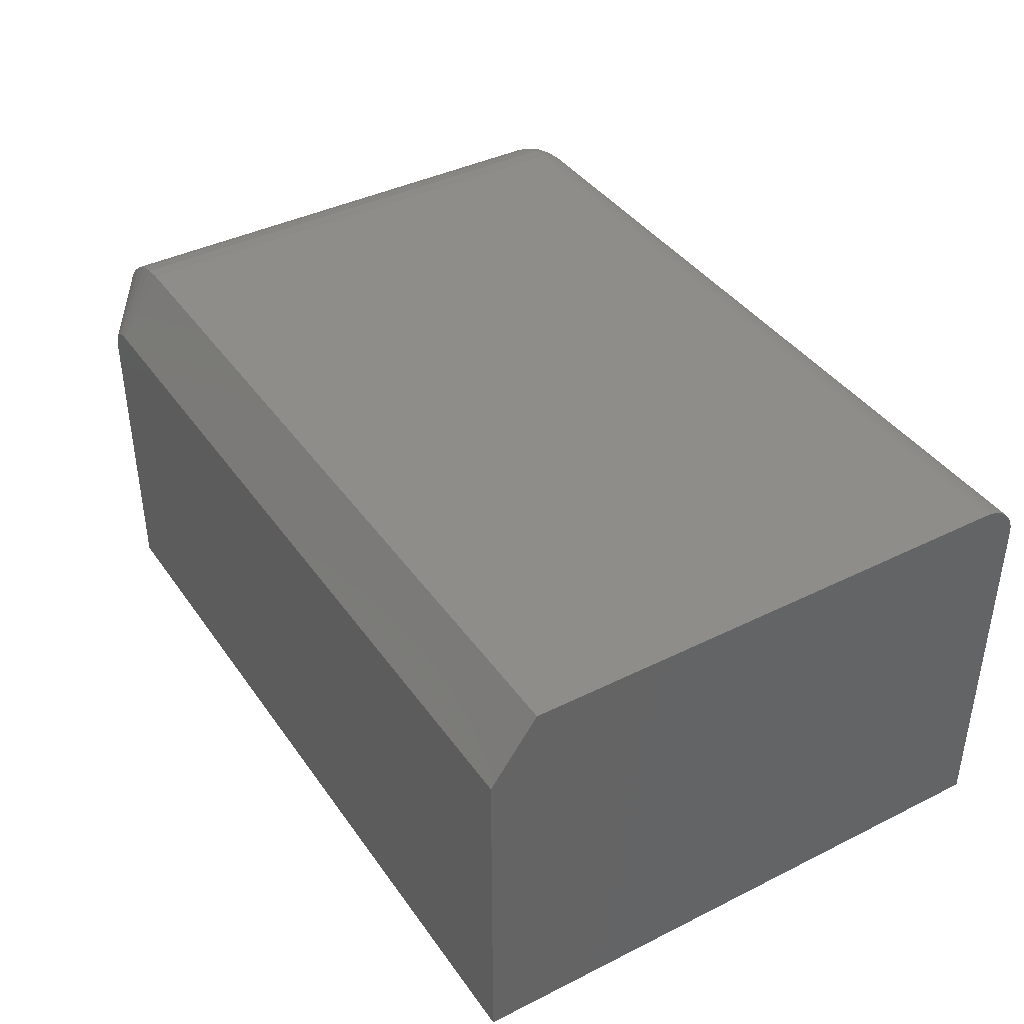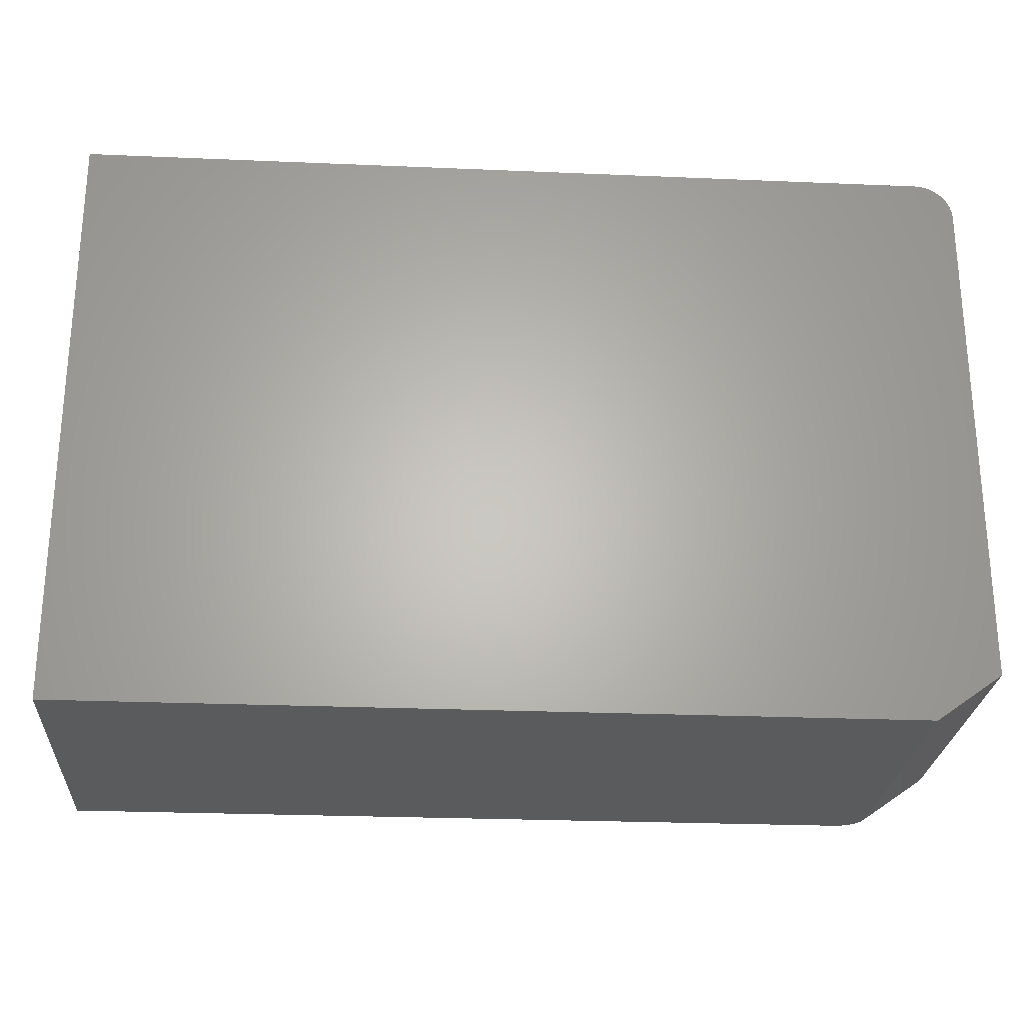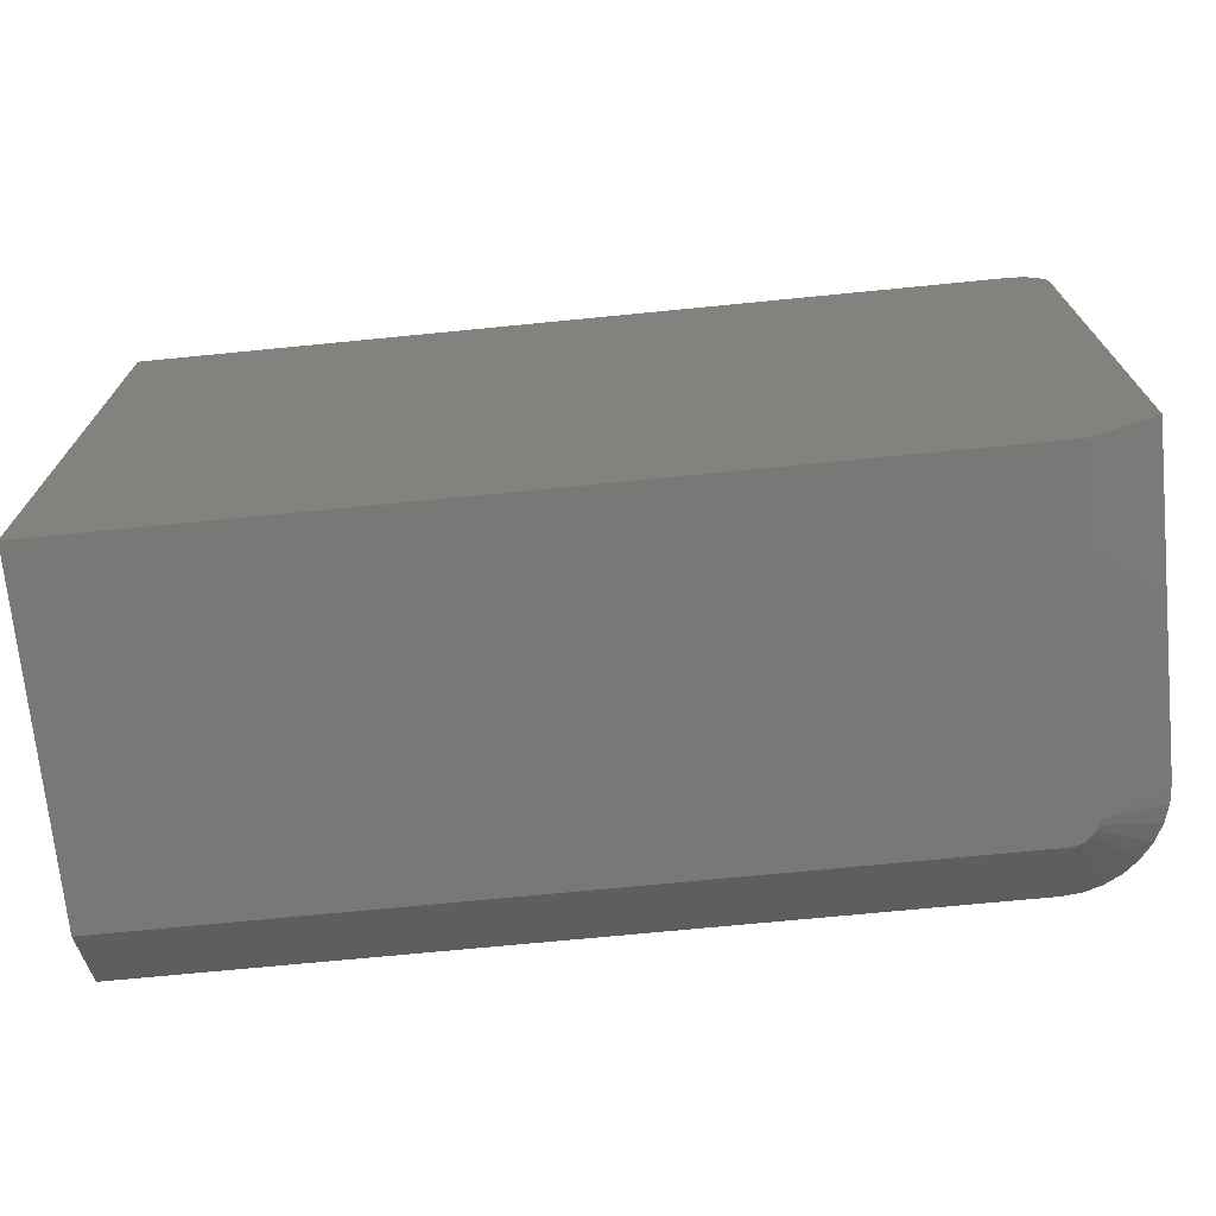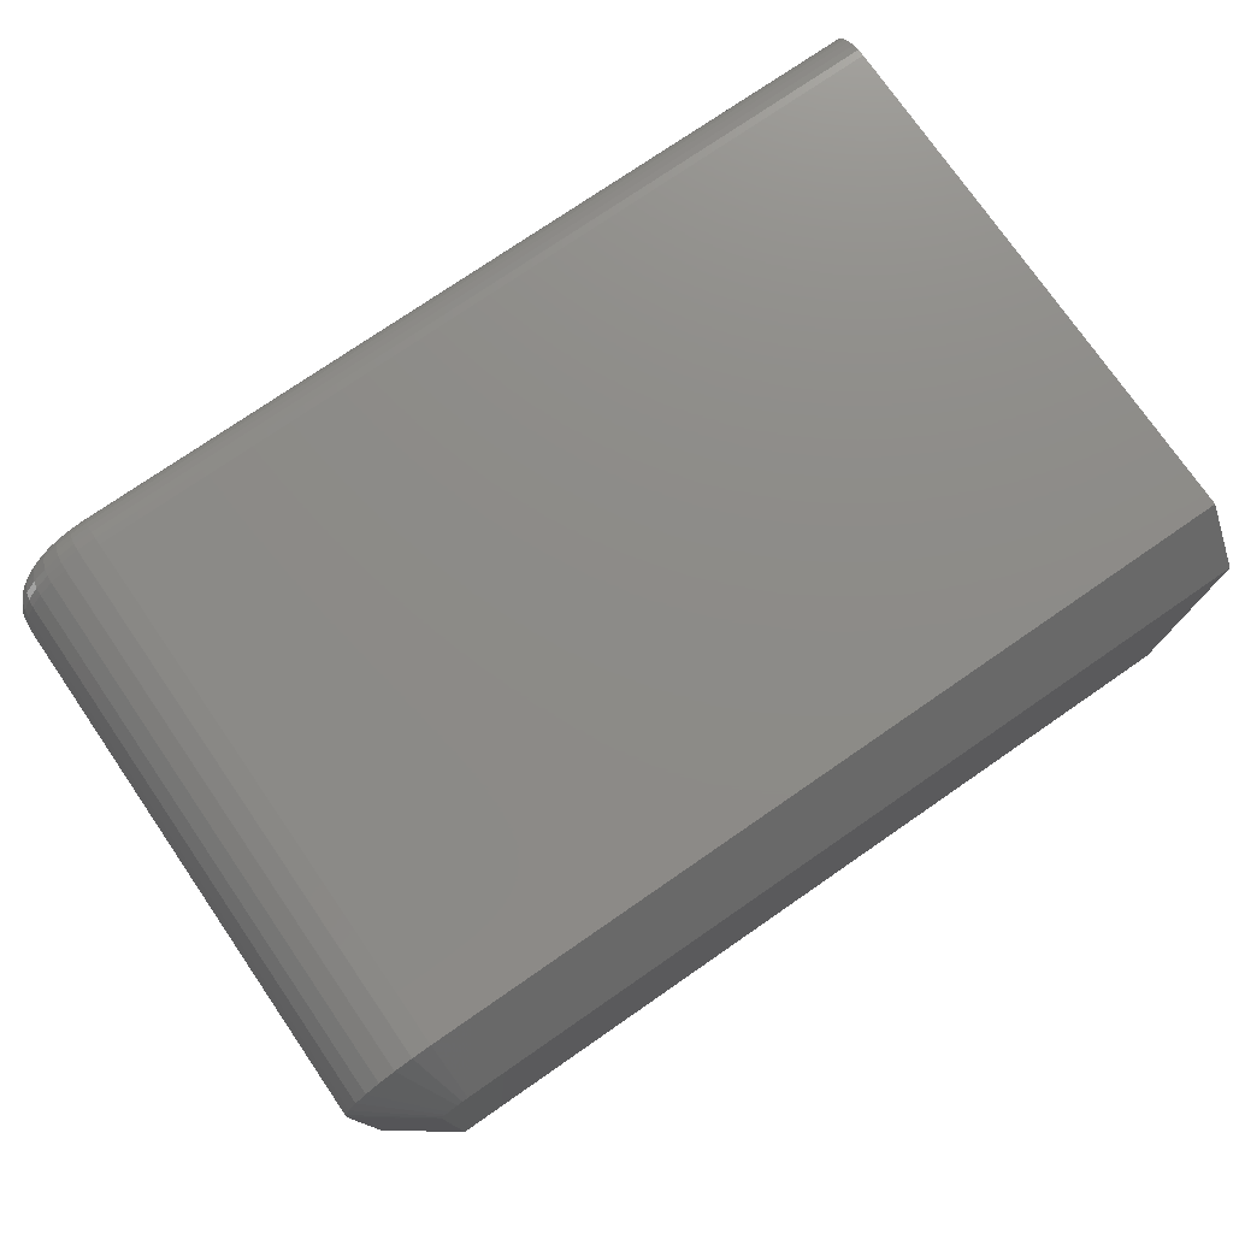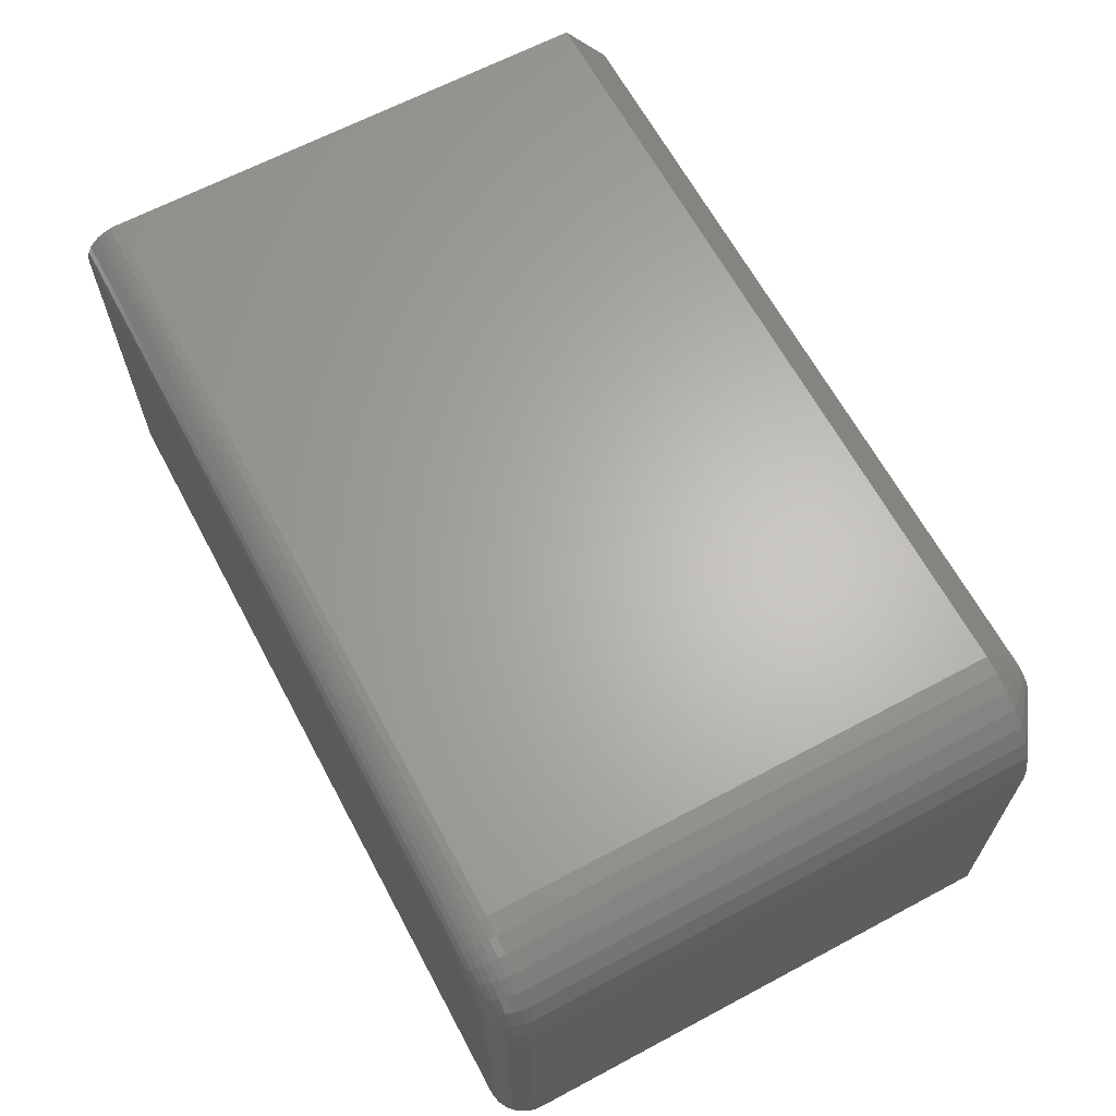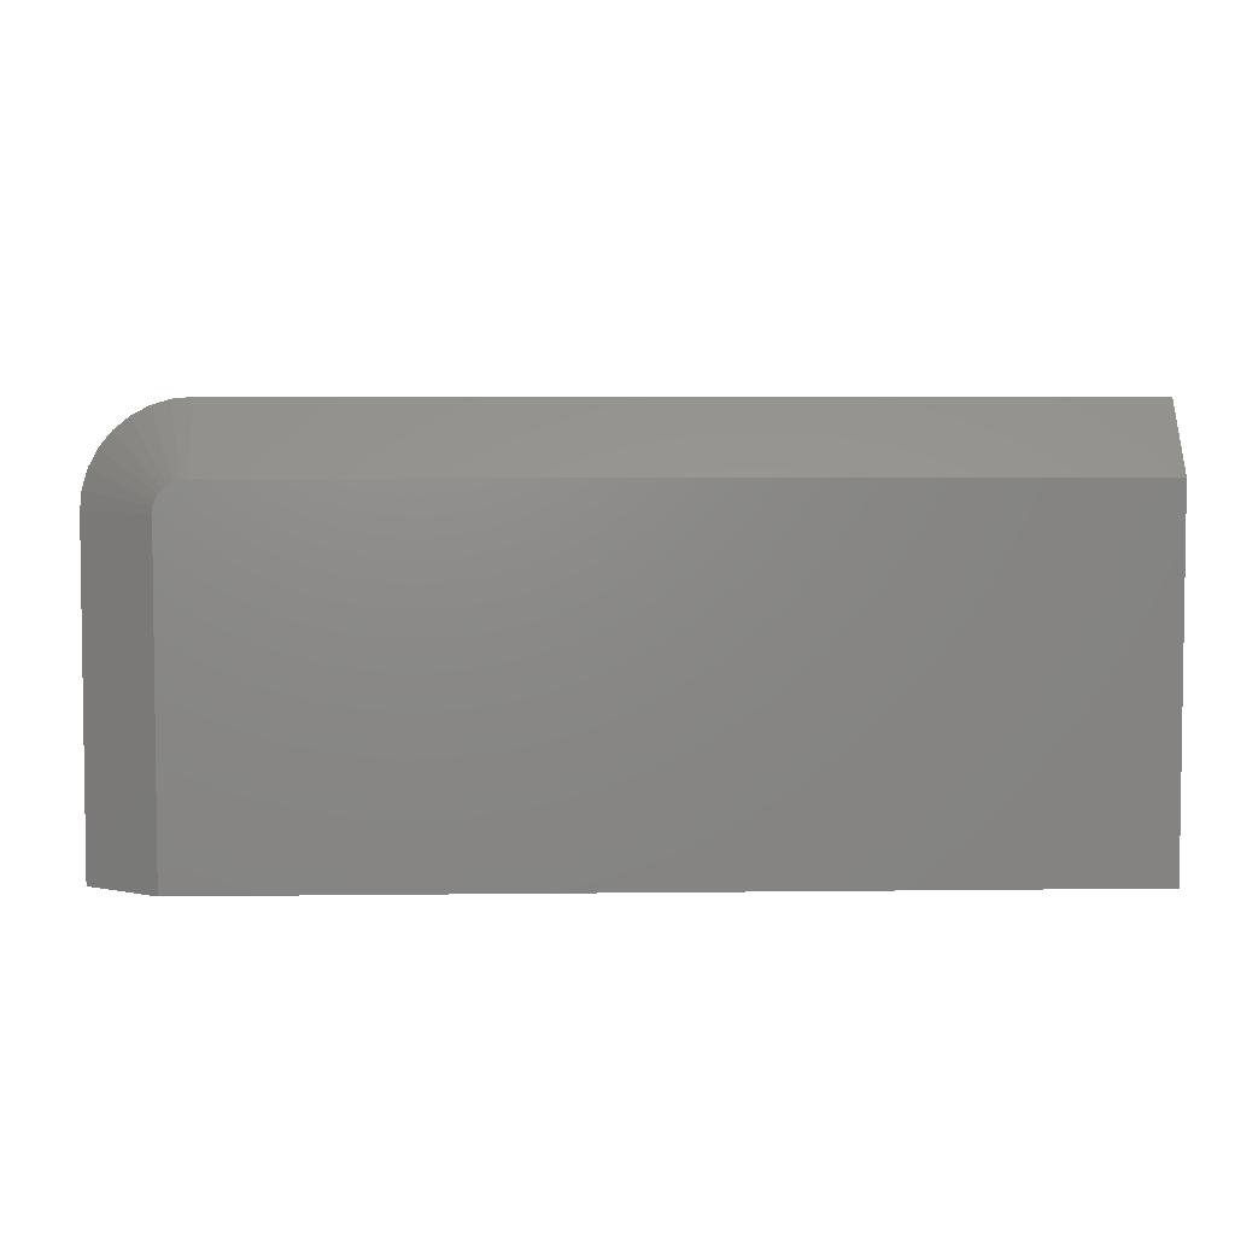
<metadata>
{"format":"stl","ext":"stl","renderer":"f3d","projection":"perspective","resolution":1024,"background":"white","views":[{"elev":39.9,"azim":-121.6,"up":"+Y"},{"elev":-25.4,"azim":-3.9,"up":"+Z"},{"elev":-71.1,"azim":5.6,"up":"+Z"},{"elev":75.8,"azim":145.4,"up":"+Y"},{"elev":64.6,"azim":61.8,"up":"+Y"},{"elev":4.5,"azim":177.6,"up":"+Y"}]}
</metadata>
<code>
# stl→obj: 123 verts, 242 faces
v 0.6719 0 0.03906
v 0.6719 0 0.4661
v 0.6871 -0.001501 0.03906
v 0.6871 -0.001501 0.4661
v 0.7018 -0.005947 0.03906
v 0.7018 -0.005947 0.4661
v 0.7153 -0.01317 0.03906
v 0.7153 -0.01317 0.4661
v 0.7271 -0.02288 0.03906
v 0.7271 -0.02288 0.4661
v 0.7368 -0.03472 0.03906
v 0.7368 -0.03472 0.4661
v 0.7441 -0.04823 0.03906
v 0.7441 -0.04823 0.4661
v 0.7485 -0.06288 0.03906
v 0.7485 -0.06288 0.4661
v 0.75 -0.07812 0.03906
v 0.75 -0.07812 0.4661
v 2.392e-18 0 0.03906
v 2.854e-17 0 0.4661
v 0.75 -0.3359 0.03906
v 0.75 -0.3359 0.4661
v 0.7188 -0.3359 0.4974
v 0.7307 -0.3359 0.495
v 0.7248 -0.3359 0.4968
v 0 -0.3359 0
v 0.6953 -0.3359 -4.258e-17
v 3.046e-17 -0.3359 0.4974
v 0.7494 -0.3359 0.4722
v 0.7476 -0.3359 0.4781
v 0.7447 -0.3359 0.4835
v 0.7408 -0.3359 0.4882
v 0.7361 -0.3359 0.4921
v 0 -0.03125 0.4974
v 3.031e-17 -0.01929 0.495
v 3.042e-17 -0.02515 0.4968
v 2.96e-17 -0.005267 0.4835
v 2.927e-17 -0.002379 0.4781
v 3.013e-17 -0.01389 0.4921
v 2.989e-17 -0.009153 0.4882
v 2.891e-17 -0.0006005 0.4722
v 0 -0.05469 0
v 0.7188 -0.07812 0.4974
v 0.7152 -0.06019 0.4974
v 0.7178 -0.06898 0.4974
v 0.705 -0.04498 0.4974
v 0.6979 -0.03915 0.4974
v 0.6898 -0.03482 0.4974
v 0.681 -0.03215 0.4974
v 0.6719 -0.03125 0.4974
v 0.7109 -0.05208 0.4974
v 0.6719 -0.0006005 0.4722
v 0.6719 -0.002379 0.4781
v 0.6719 -0.005267 0.4835
v 0.6719 -0.009153 0.4882
v 0.6719 -0.01389 0.4921
v 0.6719 -0.01929 0.495
v 0.6719 -0.02515 0.4968
v 0.7248 -0.07812 0.4968
v 0.7307 -0.07812 0.495
v 0.7361 -0.07812 0.4921
v 0.7408 -0.07812 0.4882
v 0.7447 -0.07812 0.4835
v 0.7476 -0.07812 0.4781
v 0.7494 -0.07812 0.4722
v 0.6822 -0.02617 0.4968
v 0.6834 -0.02042 0.495
v 0.6844 -0.01512 0.4921
v 0.6853 -0.01048 0.4882
v 0.6861 -0.006667 0.4835
v 0.6867 -0.003834 0.4781
v 0.687 -0.00209 0.4722
v 0.7238 -0.06779 0.4968
v 0.7296 -0.06665 0.495
v 0.7349 -0.06559 0.4921
v 0.7395 -0.06467 0.4882
v 0.7433 -0.06391 0.4835
v 0.7462 -0.06335 0.4781
v 0.7479 -0.063 0.4722
v 0.7208 -0.05785 0.4968
v 0.7262 -0.05561 0.495
v 0.7312 -0.05354 0.4921
v 0.7356 -0.05173 0.4882
v 0.7392 -0.05024 0.4835
v 0.7419 -0.04914 0.4781
v 0.7435 -0.04846 0.4722
v 0.7159 -0.0487 0.4968
v 0.7208 -0.04544 0.495
v 0.7253 -0.04244 0.4921
v 0.7292 -0.03981 0.4882
v 0.7325 -0.03765 0.4835
v 0.7349 -0.03604 0.4781
v 0.7363 -0.03505 0.4722
v 0.7093 -0.04067 0.4968
v 0.7135 -0.03652 0.495
v 0.7173 -0.0327 0.4921
v 0.7206 -0.02935 0.4882
v 0.7234 -0.02661 0.4835
v 0.7254 -0.02456 0.4781
v 0.7267 -0.02331 0.4722
v 0.7013 -0.03408 0.4968
v 0.7046 -0.02921 0.495
v 0.7076 -0.02471 0.4921
v 0.7102 -0.02078 0.4882
v 0.7124 -0.01755 0.4835
v 0.714 -0.01514 0.4781
v 0.7149 -0.01367 0.4722
v 0.6921 -0.02919 0.4968
v 0.6944 -0.02377 0.495
v 0.6965 -0.01878 0.4921
v 0.6983 -0.0144 0.4882
v 0.6998 -0.01081 0.4835
v 0.7009 -0.008145 0.4781
v 0.7015 -0.006502 0.4722
v 0.6953 -0.07812 -4.258e-17
v 0.6935 -0.06916 -4.247e-17
v 0.6949 -0.07355 -4.255e-17
v 0.6719 -0.05469 -4.114e-17
v 0.6764 -0.05514 -4.142e-17
v 0.6808 -0.05647 -4.169e-17
v 0.6849 -0.05864 -4.194e-17
v 0.6884 -0.06155 -4.216e-17
v 0.6914 -0.0651 -4.233e-17
f 1 2 3
f 3 2 4
f 3 4 5
f 5 4 6
f 5 6 7
f 7 6 8
f 7 8 9
f 9 8 10
f 9 10 11
f 11 10 12
f 11 12 13
f 13 12 14
f 13 14 15
f 15 14 16
f 15 16 17
f 17 16 18
f 19 20 1
f 1 20 2
f 21 17 22
f 22 17 18
f 23 24 25
f 21 26 27
f 28 26 21
f 28 21 22
f 28 22 29
f 28 29 30
f 28 30 31
f 28 31 32
f 28 32 33
f 28 33 24
f 28 24 23
f 34 35 28
f 34 36 35
f 37 38 39
f 39 40 37
f 26 28 41
f 26 41 20
f 26 20 19
f 26 19 42
f 41 28 35
f 41 35 39
f 41 39 38
f 43 44 23
f 43 45 44
f 46 47 48
f 28 23 49
f 28 49 50
f 28 50 34
f 49 23 44
f 49 44 51
f 49 51 46
f 49 46 48
f 2 20 52
f 52 20 41
f 52 41 53
f 53 41 38
f 53 38 54
f 54 38 37
f 54 37 55
f 55 37 40
f 55 40 56
f 56 40 39
f 56 39 57
f 57 39 35
f 57 35 58
f 58 35 36
f 58 36 50
f 50 36 34
f 43 23 59
f 59 23 25
f 59 25 60
f 60 25 24
f 60 24 61
f 61 24 33
f 61 33 62
f 62 33 32
f 62 32 63
f 63 32 31
f 63 31 64
f 64 31 30
f 64 30 65
f 65 30 29
f 65 29 18
f 18 29 22
f 50 49 58
f 58 49 66
f 58 66 57
f 57 66 67
f 57 67 56
f 56 67 68
f 56 68 55
f 55 68 69
f 55 69 54
f 54 69 70
f 54 70 53
f 53 70 71
f 53 71 52
f 52 71 72
f 52 72 2
f 2 72 4
f 45 43 73
f 73 43 59
f 73 59 74
f 74 59 60
f 74 60 75
f 75 60 61
f 75 61 76
f 76 61 62
f 76 62 77
f 77 62 63
f 77 63 78
f 78 63 64
f 78 64 79
f 79 64 65
f 79 65 16
f 16 65 18
f 44 45 80
f 80 45 73
f 80 73 81
f 81 73 74
f 81 74 82
f 82 74 75
f 82 75 83
f 83 75 76
f 83 76 84
f 84 76 77
f 84 77 85
f 85 77 78
f 85 78 86
f 86 78 79
f 86 79 14
f 14 79 16
f 51 44 87
f 87 44 80
f 87 80 88
f 88 80 81
f 88 81 89
f 89 81 82
f 89 82 90
f 90 82 83
f 90 83 91
f 91 83 84
f 91 84 92
f 92 84 85
f 92 85 93
f 93 85 86
f 93 86 12
f 12 86 14
f 46 51 94
f 94 51 87
f 94 87 95
f 95 87 88
f 95 88 96
f 96 88 89
f 96 89 97
f 97 89 90
f 97 90 98
f 98 90 91
f 98 91 99
f 99 91 92
f 99 92 100
f 100 92 93
f 100 93 10
f 10 93 12
f 47 46 101
f 101 46 94
f 101 94 102
f 102 94 95
f 102 95 103
f 103 95 96
f 103 96 104
f 104 96 97
f 104 97 105
f 105 97 98
f 105 98 106
f 106 98 99
f 106 99 107
f 107 99 100
f 107 100 8
f 8 100 10
f 48 47 108
f 108 47 101
f 108 101 109
f 109 101 102
f 109 102 110
f 110 102 103
f 110 103 111
f 111 103 104
f 111 104 112
f 112 104 105
f 112 105 113
f 113 105 106
f 113 106 114
f 114 106 107
f 114 107 6
f 6 107 8
f 49 48 66
f 66 48 108
f 66 108 67
f 67 108 109
f 67 109 68
f 68 109 110
f 68 110 69
f 69 110 111
f 69 111 70
f 70 111 112
f 70 112 71
f 71 112 113
f 71 113 72
f 72 113 114
f 72 114 4
f 4 114 6
f 115 116 117
f 27 26 42
f 27 42 118
f 27 118 119
f 27 119 120
f 27 120 121
f 27 121 122
f 27 122 123
f 27 123 116
f 27 116 115
f 42 19 118
f 118 19 1
f 27 115 21
f 21 115 17
f 115 117 17
f 117 15 17
f 1 3 118
f 3 119 118
f 5 7 120
f 120 3 5
f 119 3 120
f 7 9 122
f 121 7 122
f 120 7 121
f 11 13 123
f 123 9 11
f 122 9 123
f 117 13 15
f 116 13 117
f 123 13 116

</code>
